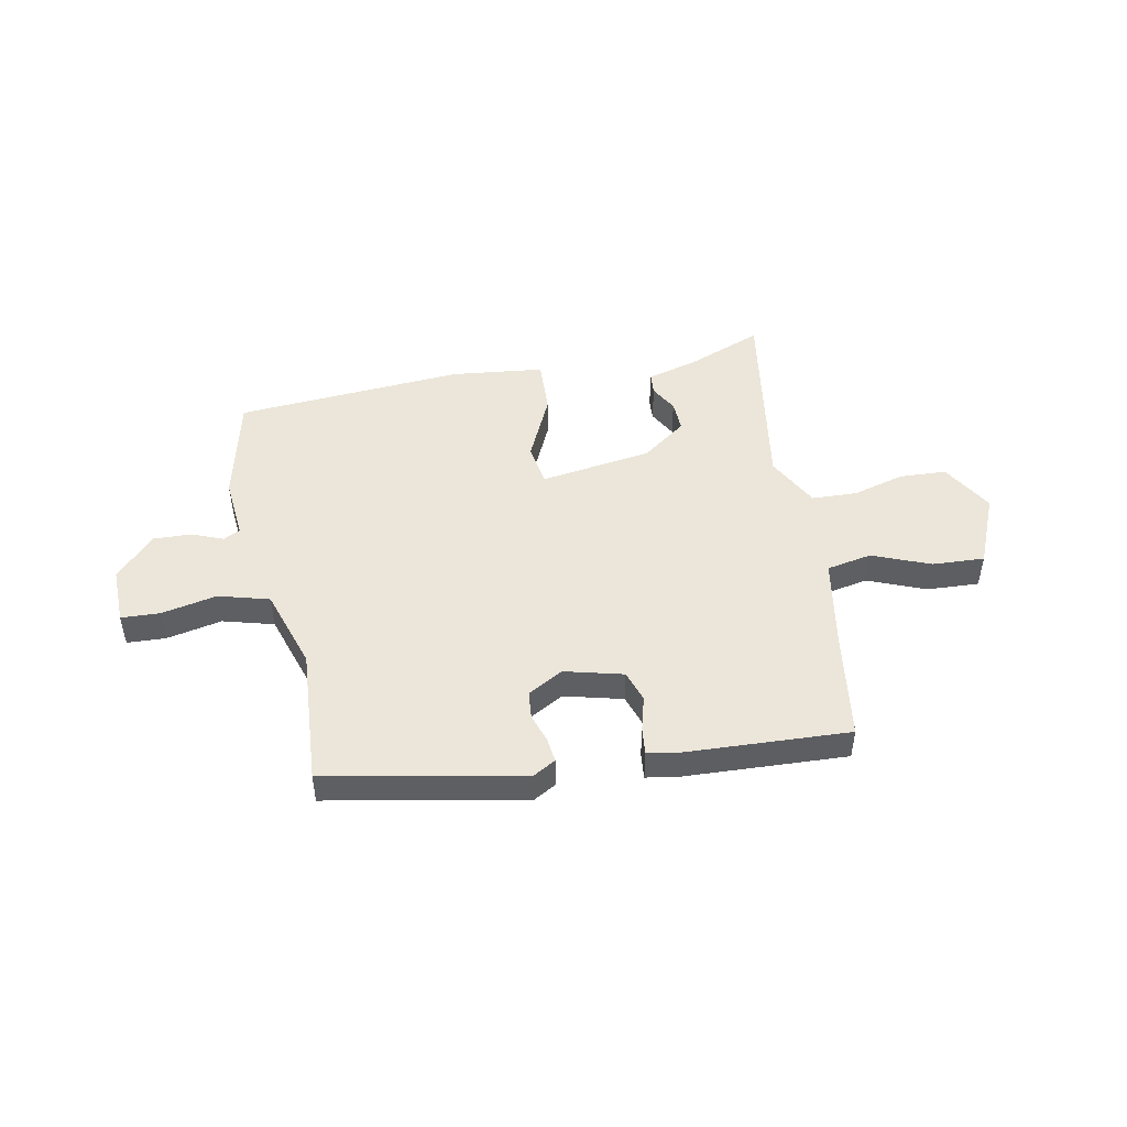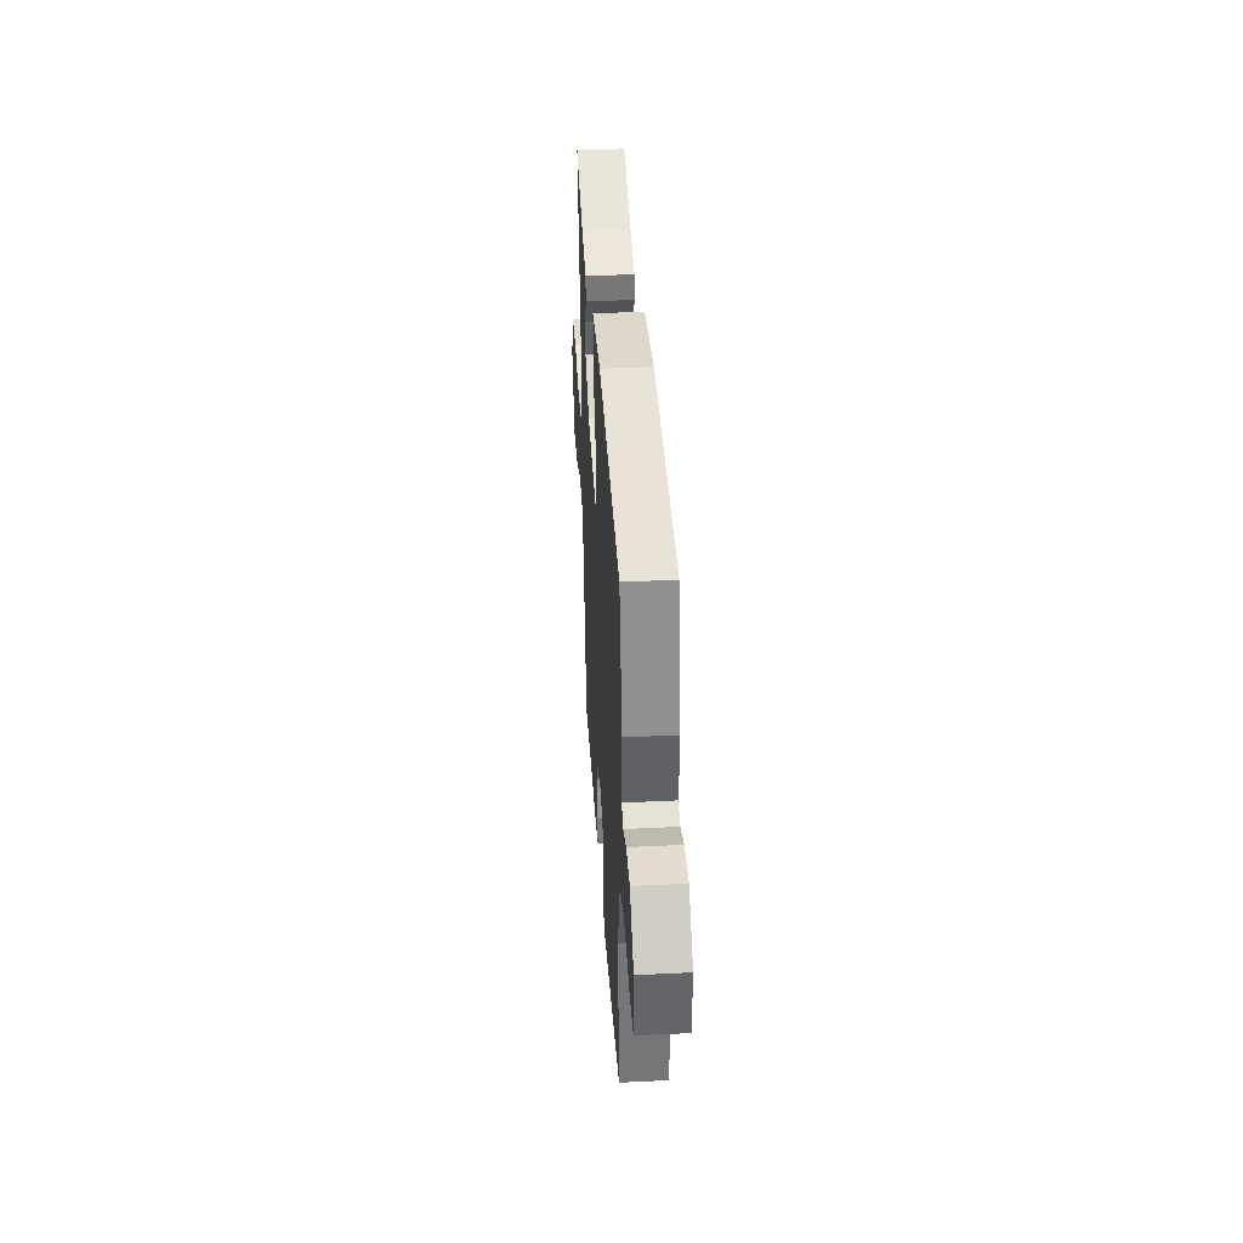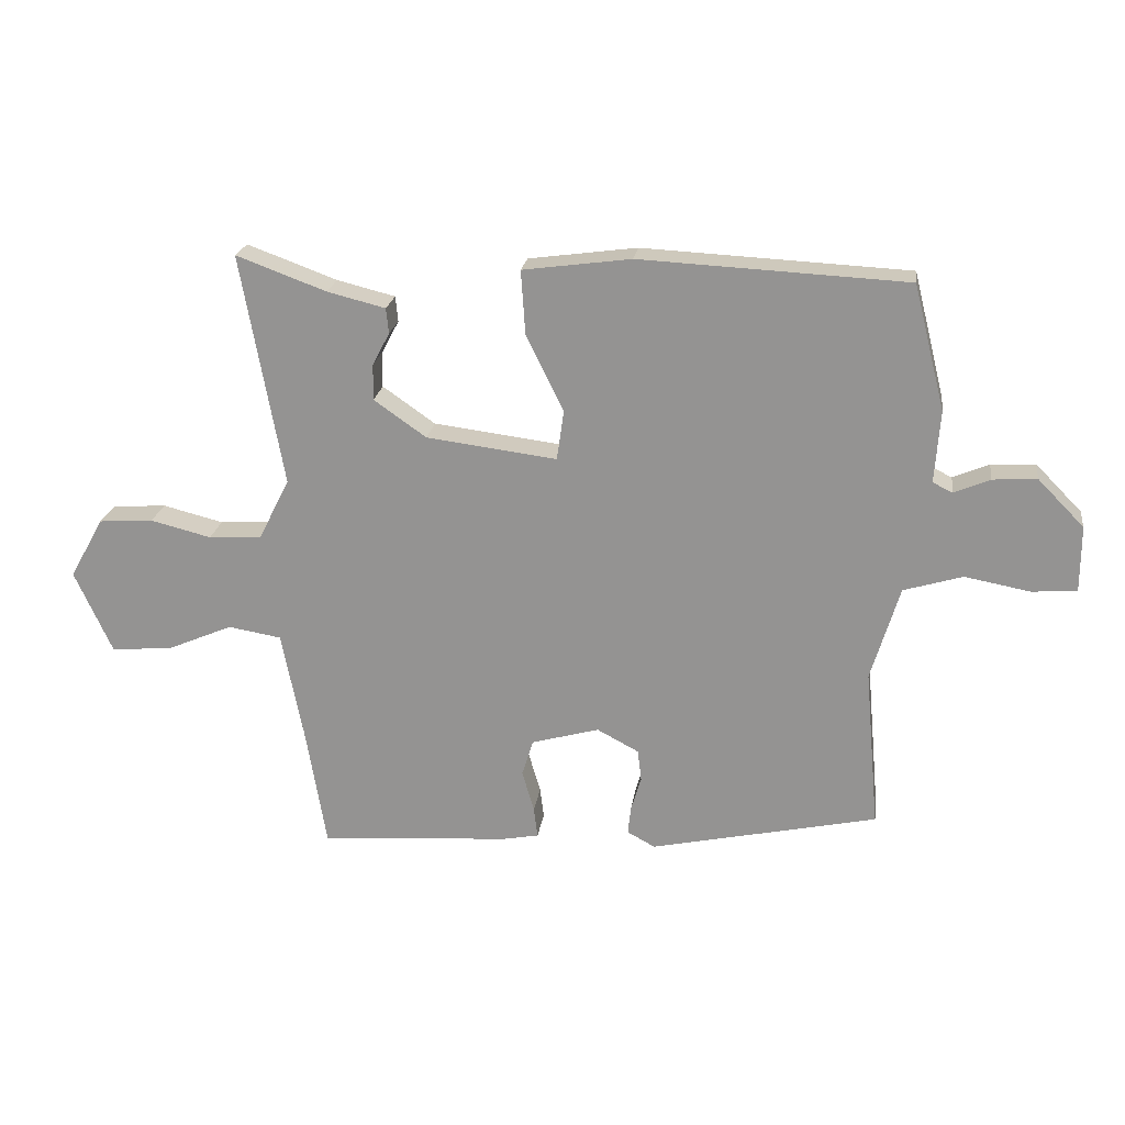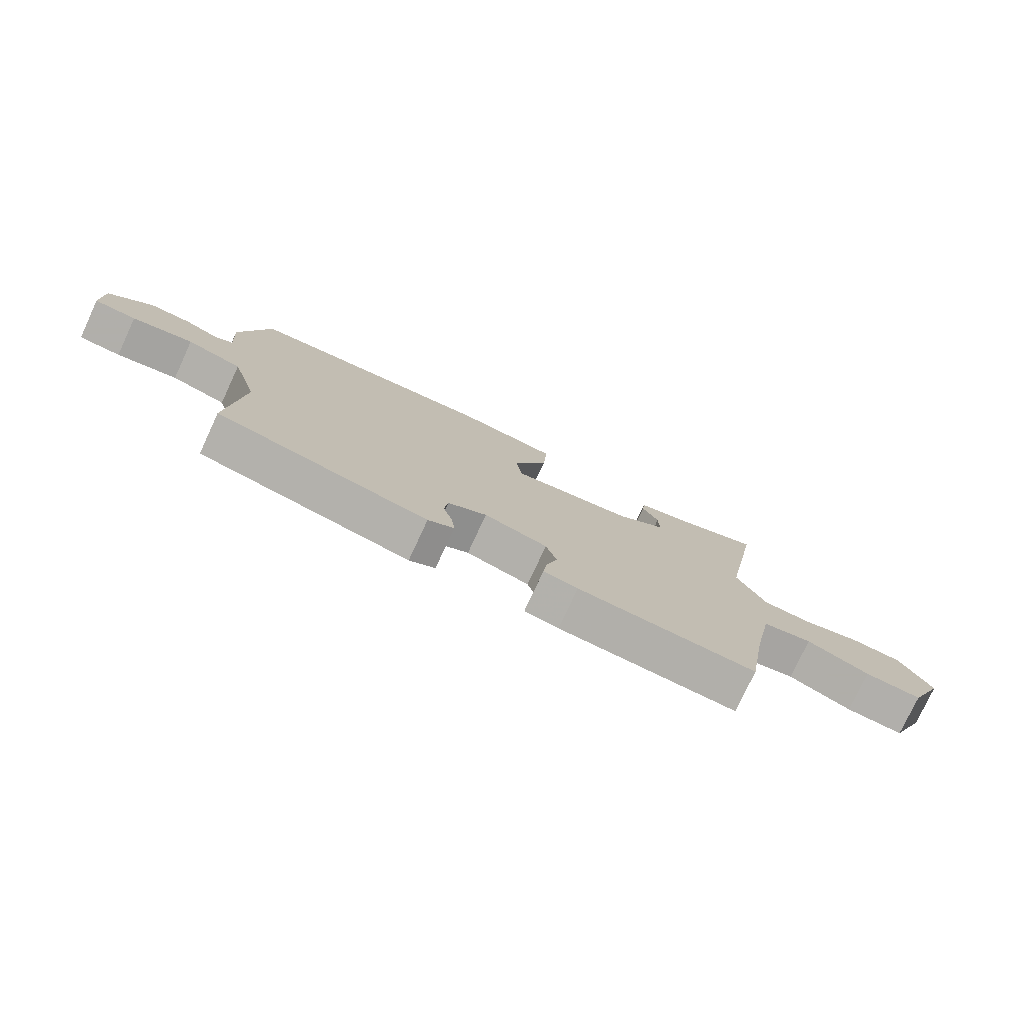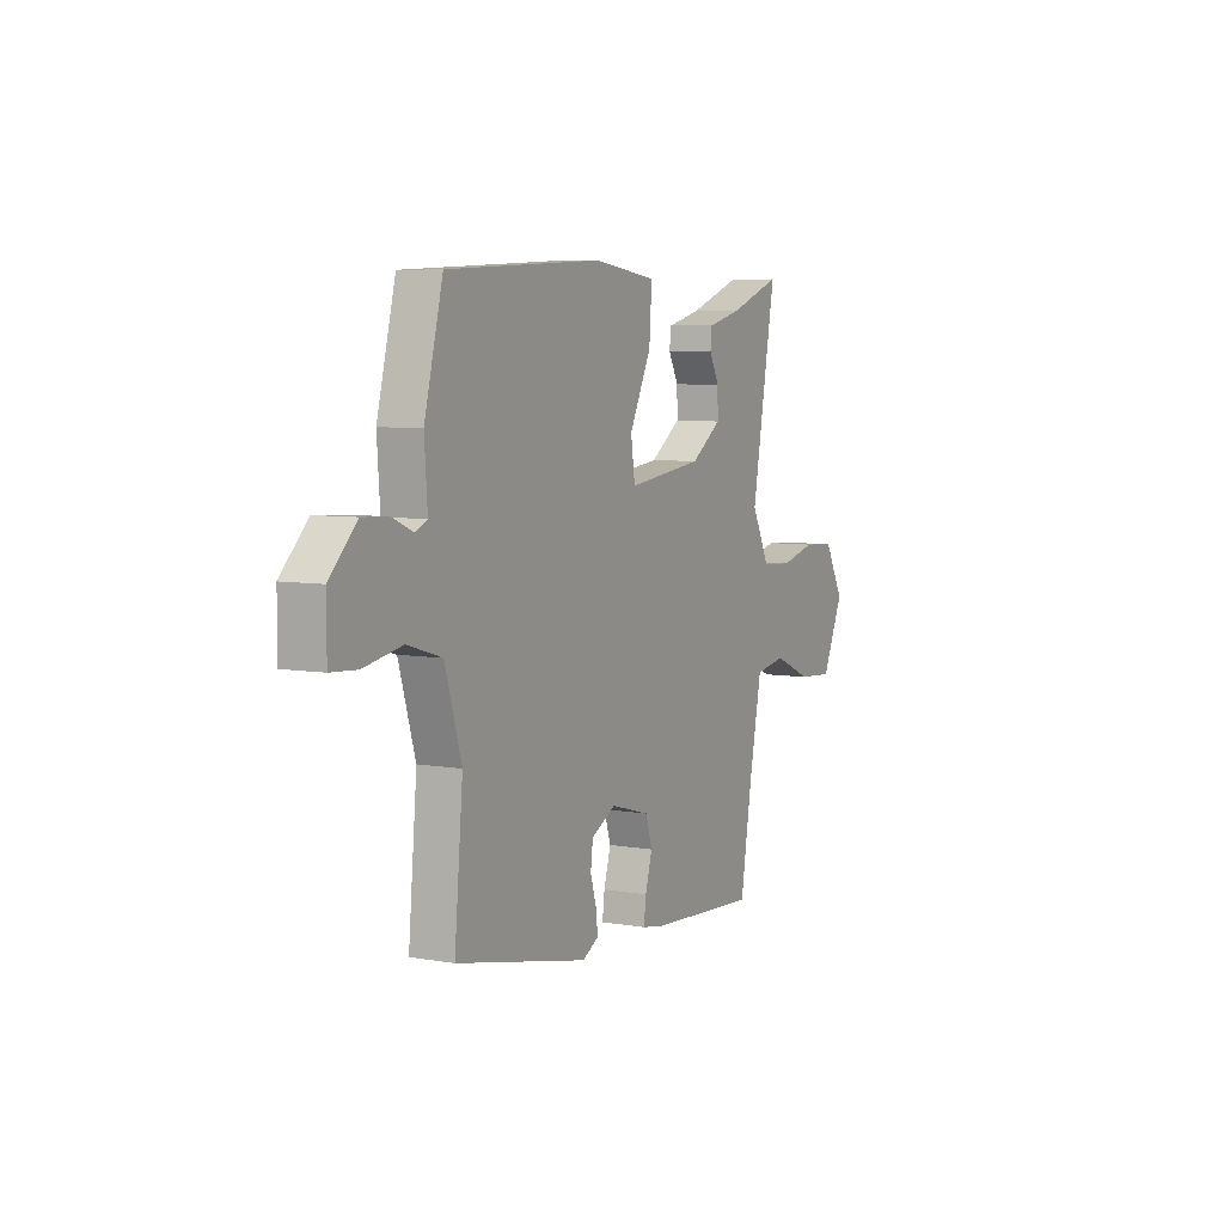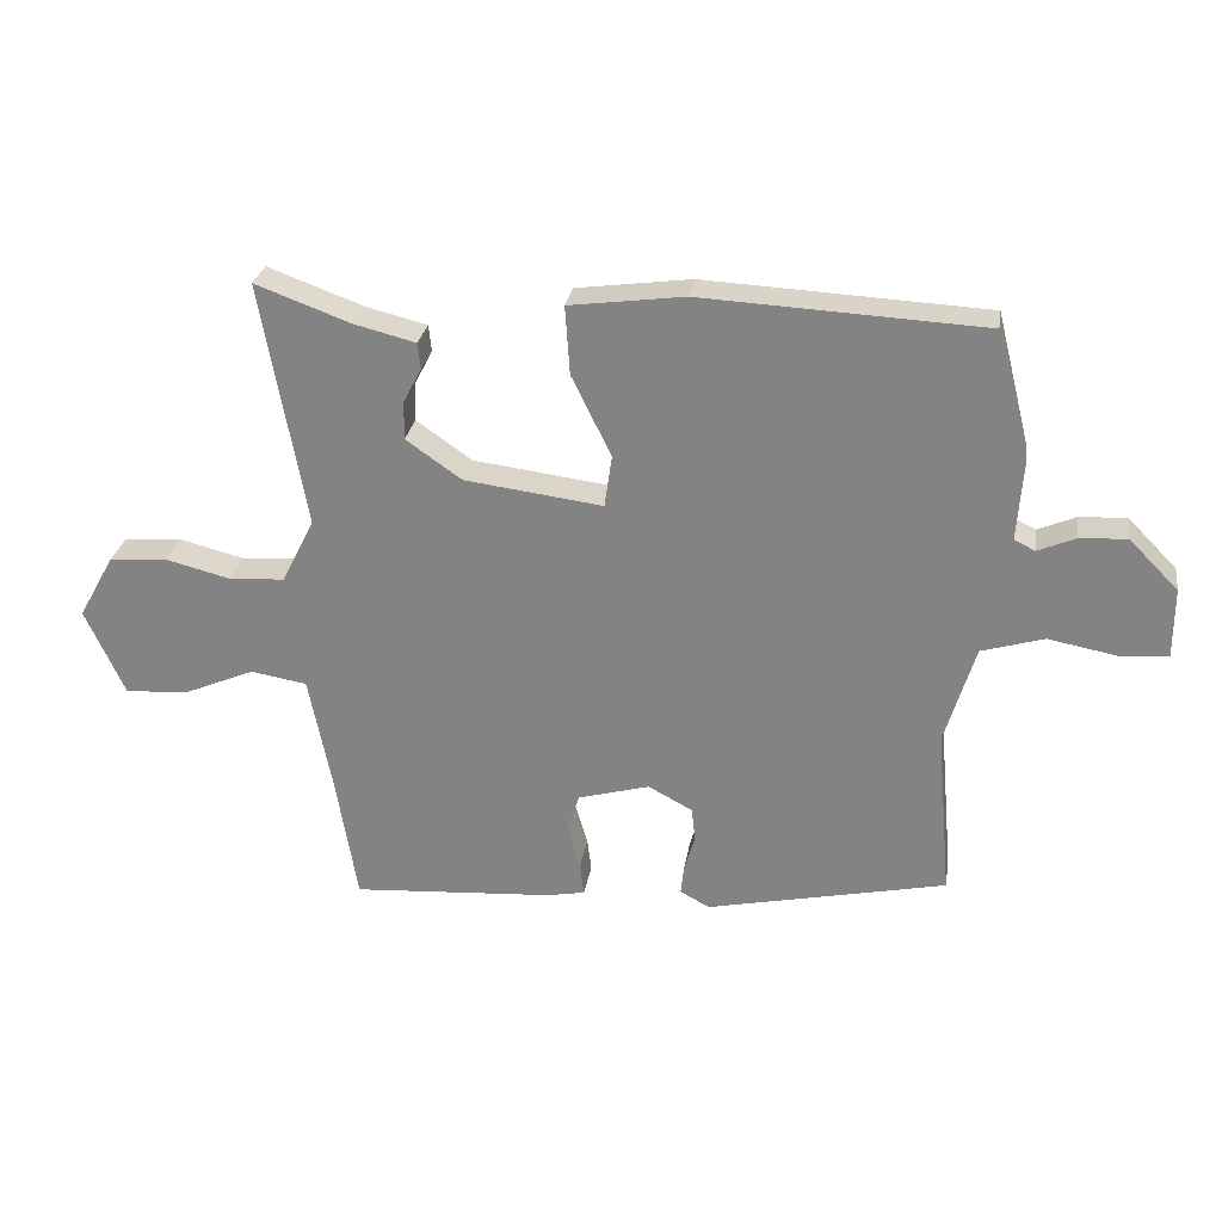
<metadata>
{"format":"obj","ext":"obj","renderer":"f3d","projection":"perspective","resolution":1024,"background":"white","views":[{"elev":48.3,"azim":167.7,"up":"+Y"},{"elev":38.8,"azim":86.5,"up":"+Z"},{"elev":21.7,"azim":8.1,"up":"+Z"},{"elev":-77.1,"azim":155.1,"up":"+Z"},{"elev":6.5,"azim":117.1,"up":"+Z"},{"elev":27.5,"azim":9.1,"up":"+Z"}]}
</metadata>
<code>
v -0.438 0.07 -0.499
v -0.47 0.07 -0.306
v -0.504 0.07 -0.134
v -0.588 0.07 -0.12
v -0.693 0.07 -0.165
v -0.789 0.07 -0.172
v -0.848 0.07 -0.042
v -0.794 0.07 0.054
v -0.708 0.07 0.06
v -0.612 0.07 0.036
v -0.528 0.07 0.041
v -0.479 0.07 0.138
v -0.545 0.07 0.504
v -0.403 0.07 0.452
v -0.311 0.07 0.429
v -0.307 0.07 0.389
v -0.334 0.07 0.338
v -0.335 0.07 0.281
v -0.252 0.07 0.223
v -0.046 0.07 0.197
v -0.035 0.07 0.275
v -0.094 0.07 0.395
v -0.101 0.07 0.497
v 0.07 0.07 0.52
v 0.491 0.07 0.499
v 0.541 0.07 0.302
v 0.533 0.07 0.188
v 0.564 0.07 0.173
v 0.621 0.07 0.197
v 0.691 0.07 0.201
v 0.764 0.07 0.127
v 0.764 0.07 0.022
v 0.693 0.07 0.017
v 0.59 0.07 0.036
v 0.497 0.07 0.008
v 0.452 0.07 -0.142
v 0.475 0.07 -0.395
v 0.116 0.07 -0.473
v 0.072 0.07 -0.449
v 0.077 0.07 -0.404
v 0.093 0.07 -0.35
v 0.087 0.07 -0.3
v 0.021 0.07 -0.265
v -0.086 0.07 -0.295
v -0.104 0.07 -0.353
v -0.085 0.07 -0.418
v -0.079 0.07 -0.467
v -0.137 0.07 -0.478
v -0.438 0 -0.499
v -0.47 0 -0.306
v -0.504 0 -0.134
v -0.588 0 -0.12
v -0.693 0 -0.165
v -0.789 0 -0.172
v -0.848 0 -0.042
v -0.794 0 0.054
v -0.708 0 0.06
v -0.612 0 0.036
v -0.528 0 0.041
v -0.479 0 0.138
v -0.545 0 0.504
v -0.403 0 0.452
v -0.311 0 0.429
v -0.307 0 0.389
v -0.334 0 0.338
v -0.335 0 0.281
v -0.252 0 0.223
v -0.046 0 0.197
v -0.035 0 0.275
v -0.094 0 0.395
v -0.101 0 0.497
v 0.07 0 0.52
v 0.491 0 0.499
v 0.541 0 0.302
v 0.533 0 0.188
v 0.564 0 0.173
v 0.621 0 0.197
v 0.691 0 0.201
v 0.764 0 0.127
v 0.764 0 0.022
v 0.693 0 0.017
v 0.59 0 0.036
v 0.497 0 0.008
v 0.452 0 -0.142
v 0.475 0 -0.395
v 0.116 0 -0.473
v 0.072 0 -0.449
v 0.077 0 -0.404
v 0.093 0 -0.35
v 0.087 0 -0.3
v 0.021 0 -0.265
v -0.086 0 -0.295
v -0.104 0 -0.353
v -0.085 0 -0.418
v -0.079 0 -0.467
v -0.137 0 -0.478
f 48 1 2
f 47 48 2
f 46 47 2
f 45 46 2
f 44 45 2 3
f 43 44 3
f 39 40 41
f 38 39 41
f 37 38 41
f 36 37 41
f 35 36 41 42
f 32 33 34
f 31 32 34
f 30 31 34
f 29 30 34
f 28 29 34
f 27 28 34 35
f 26 27 35
f 25 26 35
f 24 25 35
f 23 24 35
f 22 23 35
f 21 22 35
f 35 42 43
f 21 35 43
f 20 21 43
f 14 15 16 17
f 14 17 18
f 13 14 18
f 12 13 18
f 11 12 18 19
f 8 9 10
f 7 8 10
f 6 7 10
f 5 6 10
f 4 5 10
f 3 4 10 11
f 19 20 43
f 11 19 43
f 3 11 43
f 50 49 96
f 50 96 95
f 50 95 94
f 50 94 93
f 51 50 93 92
f 51 92 91
f 89 88 87
f 89 87 86
f 89 86 85
f 89 85 84
f 90 89 84 83
f 82 81 80
f 82 80 79
f 82 79 78
f 82 78 77
f 82 77 76
f 83 82 76 75
f 83 75 74
f 83 74 73
f 83 73 72
f 83 72 71
f 83 71 70
f 83 70 69
f 91 90 83
f 91 83 69
f 91 69 68
f 65 64 63 62
f 66 65 62
f 66 62 61
f 66 61 60
f 67 66 60 59
f 58 57 56
f 58 56 55
f 58 55 54
f 58 54 53
f 58 53 52
f 59 58 52 51
f 91 68 67
f 91 67 59
f 91 59 51
f 1 49 50 2
f 2 50 51 3
f 3 51 52 4
f 4 52 53 5
f 5 53 54 6
f 6 54 55 7
f 7 55 56 8
f 8 56 57 9
f 9 57 58 10
f 10 58 59 11
f 11 59 60 12
f 12 60 61 13
f 13 61 62 14
f 14 62 63 15
f 15 63 64 16
f 16 64 65 17
f 17 65 66 18
f 18 66 67 19
f 19 67 68 20
f 20 68 69 21
f 21 69 70 22
f 22 70 71 23
f 23 71 72 24
f 24 72 73 25
f 25 73 74 26
f 26 74 75 27
f 27 75 76 28
f 28 76 77 29
f 29 77 78 30
f 30 78 79 31
f 31 79 80 32
f 32 80 81 33
f 33 81 82 34
f 34 82 83 35
f 35 83 84 36
f 36 84 85 37
f 37 85 86 38
f 38 86 87 39
f 39 87 88 40
f 40 88 89 41
f 41 89 90 42
f 42 90 91 43
f 43 91 92 44
f 44 92 93 45
f 45 93 94 46
f 46 94 95 47
f 47 95 96 48
f 48 96 49 1

</code>
